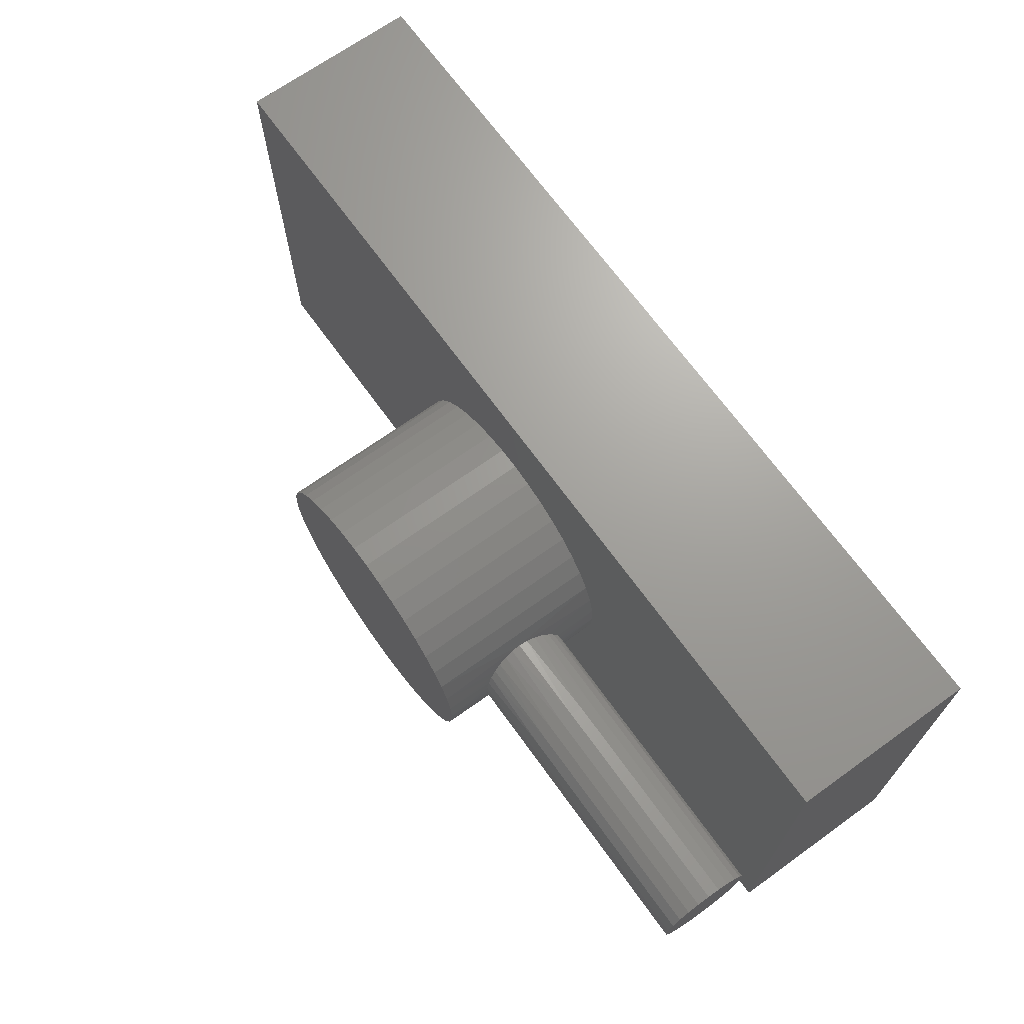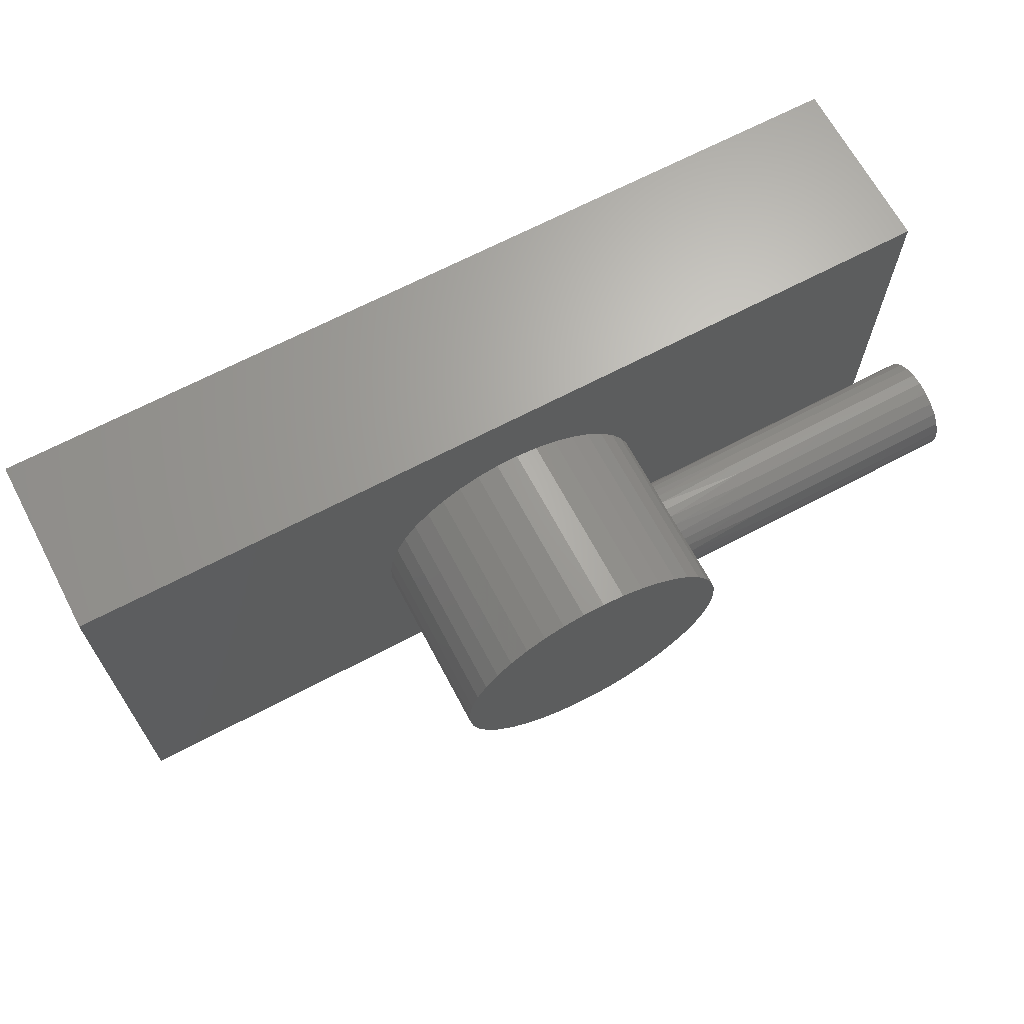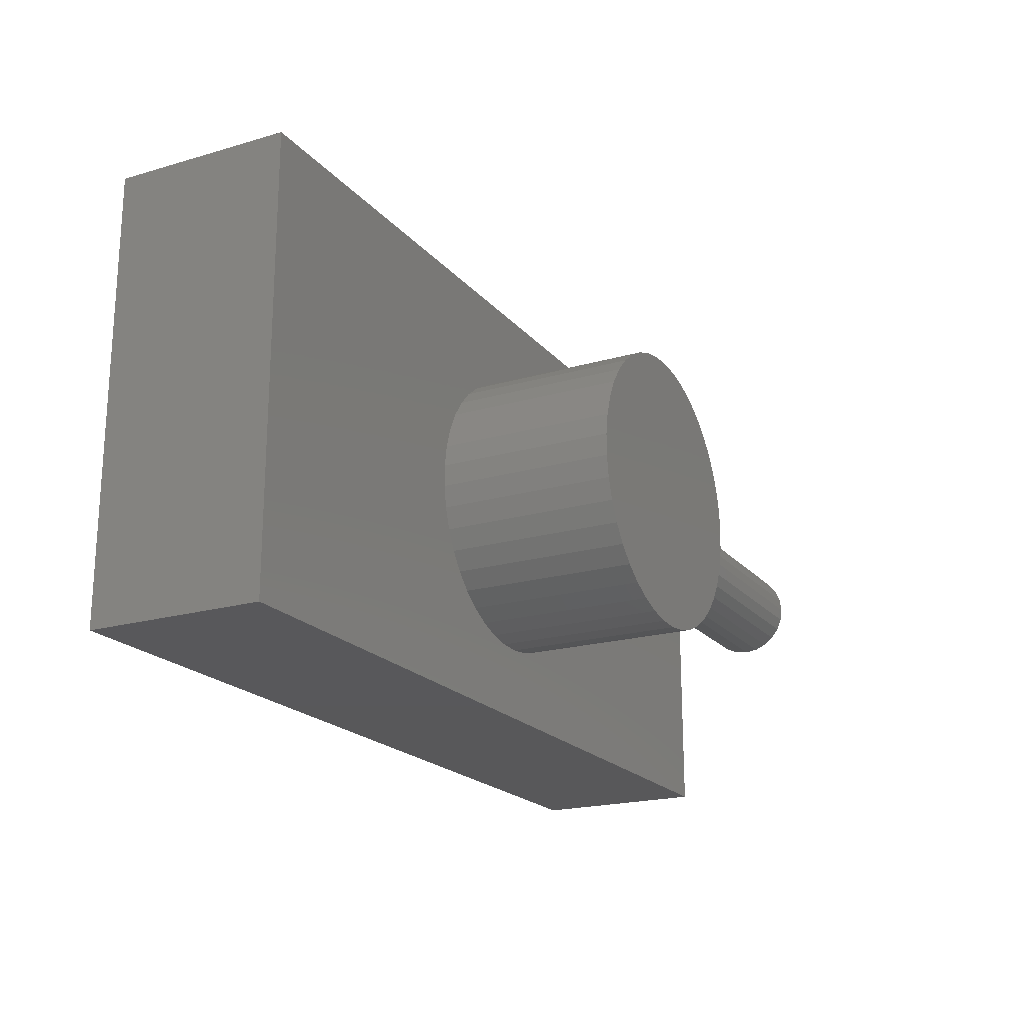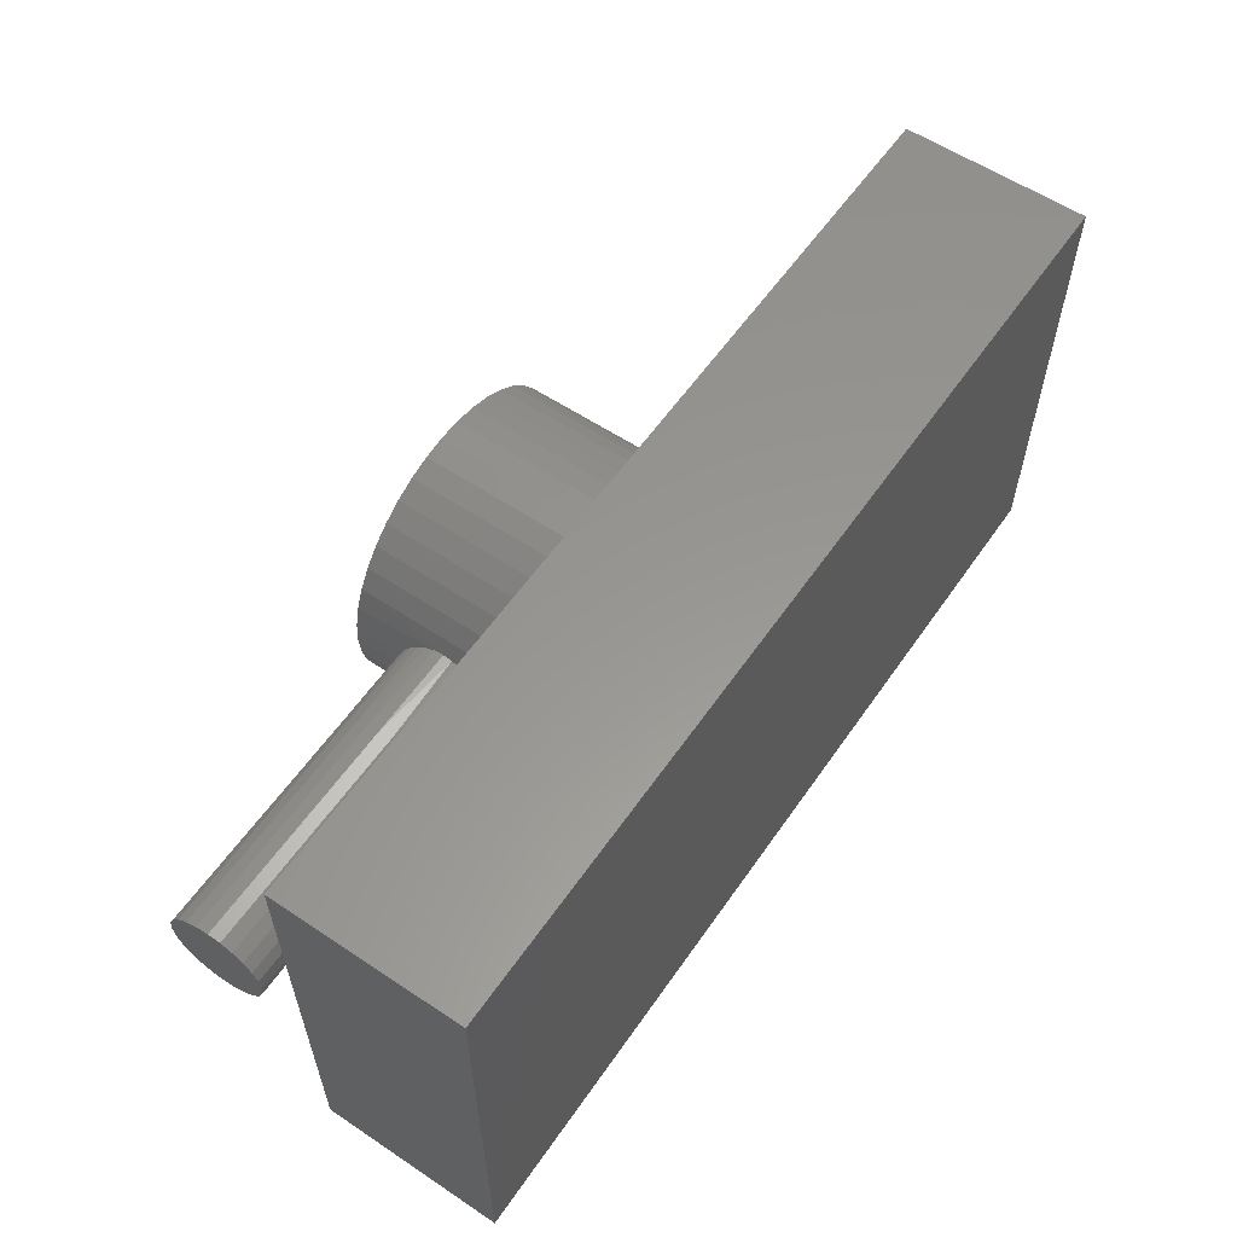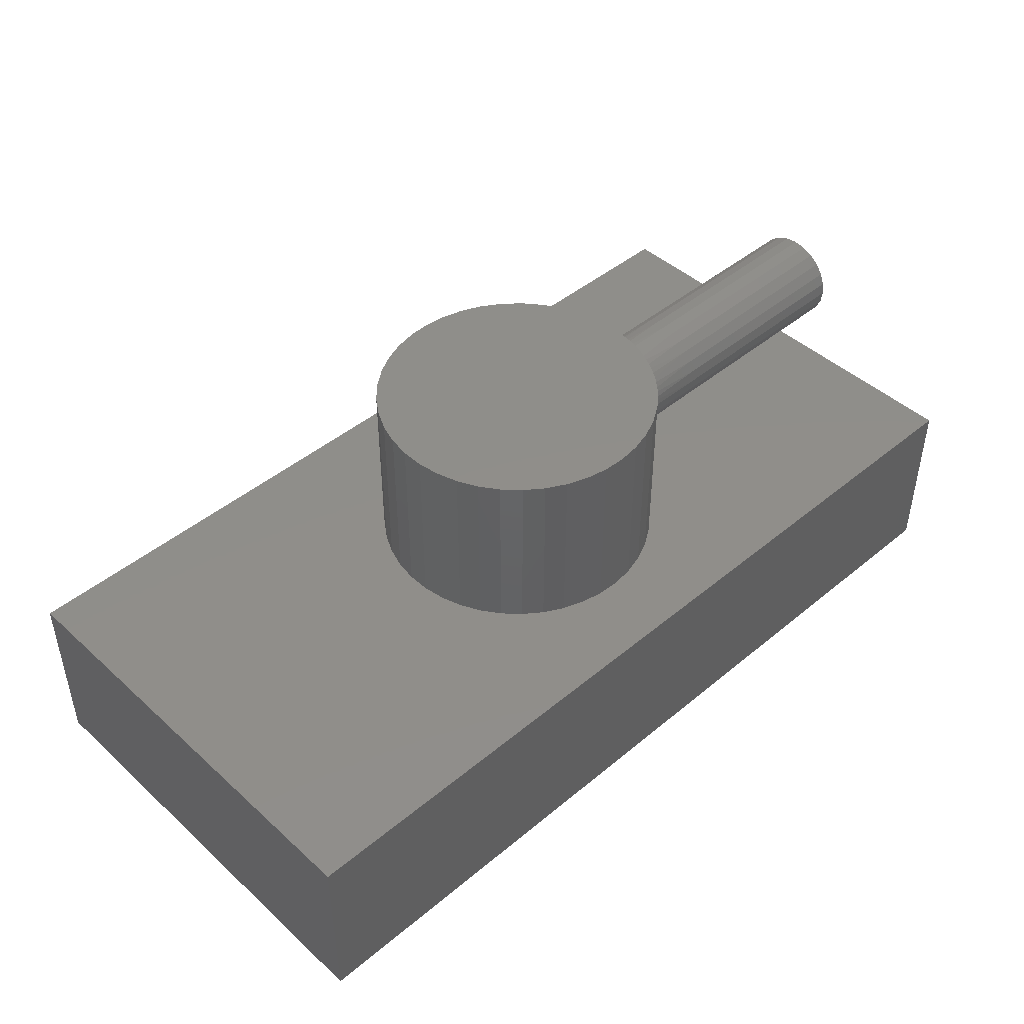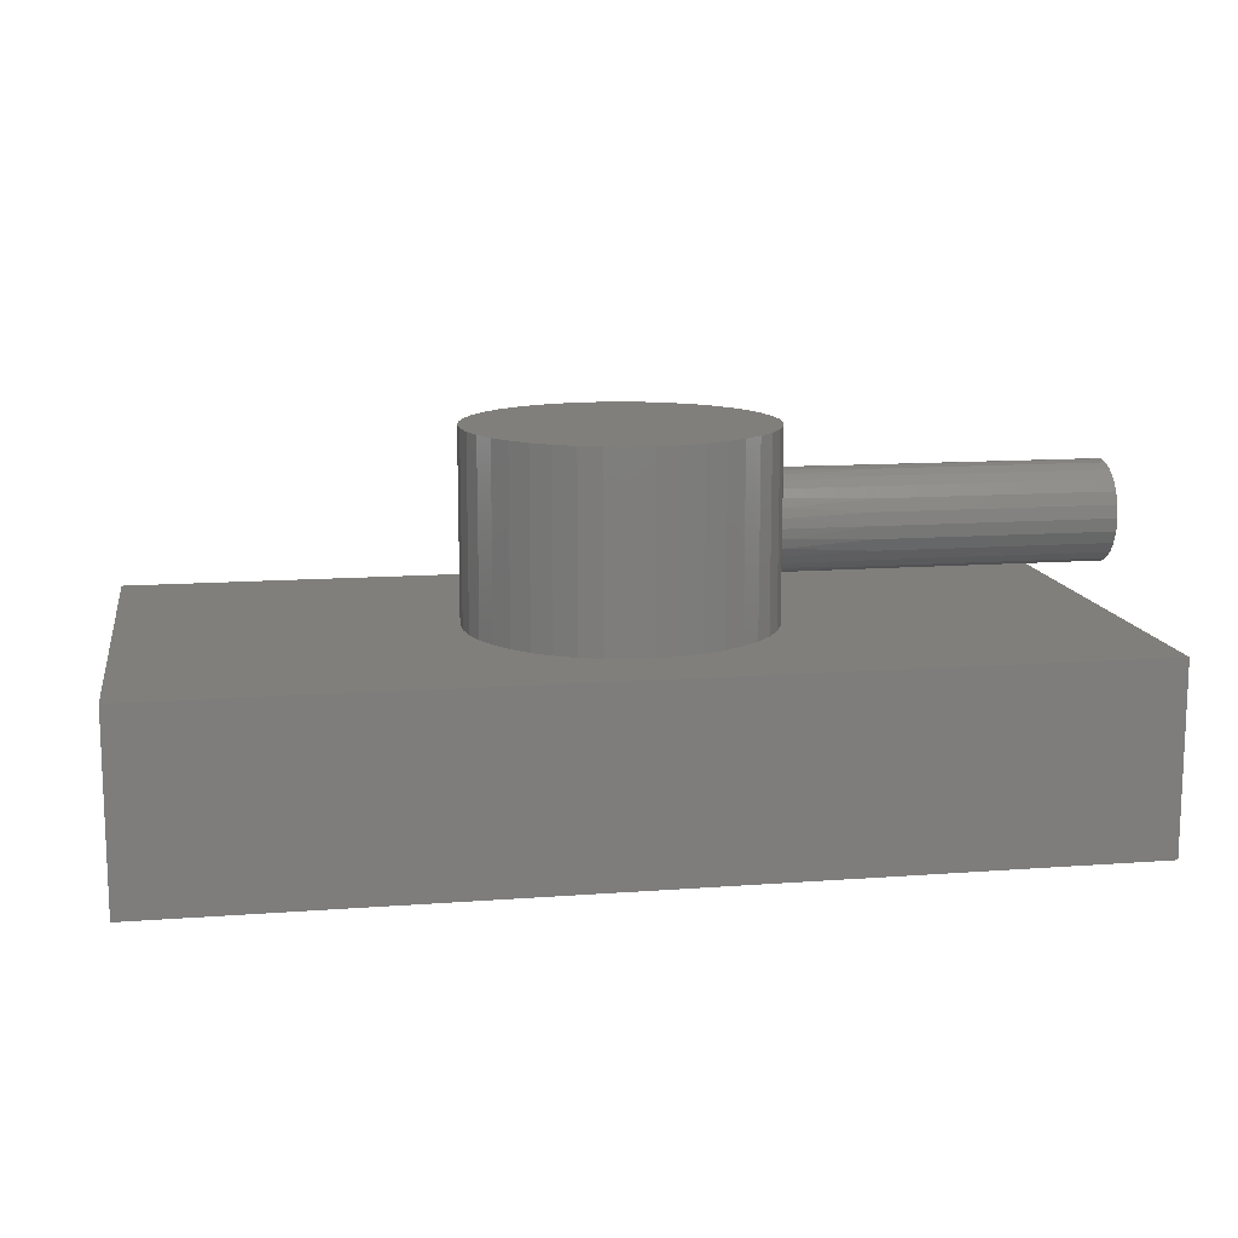
<metadata>
{"format":"stl","ext":"stl","renderer":"f3d","projection":"perspective","resolution":1024,"background":"white","views":[{"elev":68.7,"azim":54.3,"up":"+Y"},{"elev":66.9,"azim":-27.9,"up":"+Y"},{"elev":-20.1,"azim":-62.0,"up":"+Y"},{"elev":58.5,"azim":124.5,"up":"+Y"},{"elev":45.0,"azim":-43.8,"up":"+Z"},{"elev":12.8,"azim":-9.8,"up":"+Z"}]}
</metadata>
<code>
# stl→obj: 170 verts, 336 faces
v 32.62 9.558 15.42
v 32.65 9.649 20
v 32.61 9.507 14.91
v 32.19 8.509 20
v 32.19 8.509 10
v 31.57 7.453 10
v 31.57 7.453 20
v 30.78 6.505 10
v 30.78 6.505 20
v 29.87 5.687 10
v 29.87 5.687 20
v 28.84 5.019 10
v 28.84 5.019 20
v 27.71 4.516 10
v 27.71 4.516 20
v 26.53 4.19 10
v 26.53 4.19 20
v 25.31 4.049 10
v 25.31 4.049 20
v 24.08 4.096 10
v 24.08 4.096 20
v 22.87 4.33 10
v 22.87 4.33 20
v 21.72 4.746 10
v 21.72 4.746 20
v 20.64 5.333 10
v 20.64 5.333 20
v 19.66 6.078 10
v 19.66 6.078 20
v 18.81 6.964 10
v 18.81 6.964 20
v 18.1 7.969 10
v 18.1 7.969 20
v 17.55 9.07 10
v 17.55 9.07 20
v 17.18 10.24 10
v 17.18 10.24 20
v 17 11.46 10
v 17 11.46 20
v 17 12.69 10
v 17 12.69 20
v 17.18 13.9 10
v 17.18 13.9 20
v 17.55 15.07 10
v 17.55 15.07 20
v 18.1 16.17 10
v 18.1 16.17 20
v 18.81 17.18 10
v 18.81 17.18 20
v 19.66 18.06 10
v 19.66 18.06 20
v 20.64 18.81 10
v 20.64 18.81 20
v 21.72 19.4 10
v 21.72 19.4 20
v 22.87 19.81 10
v 22.87 19.81 20
v 24.08 20.05 10
v 24.08 20.05 20
v 25.31 20.09 10
v 25.31 20.09 20
v 26.53 19.95 10
v 26.53 19.95 20
v 27.71 19.63 10
v 27.71 19.63 20
v 28.84 19.12 10
v 28.84 19.12 20
v 29.87 18.46 10
v 29.87 18.46 20
v 30.78 17.64 10
v 30.78 17.64 20
v 31.57 16.69 10
v 31.57 16.69 20
v 32.19 15.63 10
v 32.19 15.63 20
v 32.55 14.8 14.91
v 32.57 14.75 15.42
v 32.65 14.49 20
v 32.62 14.59 15.92
v 32.7 14.35 16.38
v 32.79 14.02 16.78
v 32.87 13.63 17.1
v 32.93 13.3 20
v 32.95 13.17 17.35
v 33.01 12.67 17.5
v 33.03 12.07 20
v 33.03 12.16 17.55
v 33.02 11.64 17.5
v 32.93 10.85 20
v 32.97 11.14 17.35
v 32.91 10.68 17.1
v 32.83 10.28 16.78
v 32.74 9.959 16.38
v 32.67 9.71 15.92
v 32.57 14.75 14.4
v 32.65 14.49 10
v 32.62 14.59 13.89
v 32.7 14.35 13.43
v 32.79 14.02 13.04
v 32.87 13.63 12.71
v 32.93 13.3 10
v 32.95 13.17 12.47
v 33.01 12.67 12.31
v 33.03 12.07 10
v 33.03 12.16 12.26
v 33.02 11.64 12.31
v 32.97 11.14 12.46
v 32.93 10.85 10
v 32.91 10.68 12.71
v 32.83 10.28 13.04
v 32.65 9.649 10
v 32.74 9.959 13.43
v 32.67 9.71 13.89
v 32.62 9.558 14.4
v 37.5 9.507 14.91
v 37.5 9.597 14.22
v 37.5 9.862 13.58
v 37.5 10.28 13.04
v 37.5 10.83 12.62
v 37.5 11.47 12.35
v 37.5 12.15 12.26
v 37.5 12.84 12.35
v 37.5 13.47 12.62
v 37.5 14.02 13.04
v 37.5 14.44 13.58
v 37.5 14.71 14.22
v 37.5 14.8 14.91
v 37.5 14.71 15.59
v 37.5 14.44 16.23
v 37.5 14.02 16.78
v 37.5 13.47 17.2
v 37.5 12.84 17.46
v 37.5 12.15 17.55
v 37.5 11.47 17.46
v 37.5 10.83 17.2
v 37.5 10.28 16.78
v 37.5 9.862 16.23
v 37.5 9.597 15.59
v 50 14.71 14.22
v 50 14.8 14.91
v 50 14.71 15.59
v 50 14.44 16.23
v 50 14.44 13.58
v 50 14.02 13.04
v 50 13.47 12.62
v 50 12.84 12.35
v 50 12.15 12.26
v 50 11.47 12.35
v 50 10.83 12.62
v 50 10.28 13.04
v 50 9.862 13.58
v 50 9.597 14.22
v 50 9.507 14.91
v 50 9.597 15.59
v 50 9.862 16.23
v 50 10.28 16.78
v 50 10.83 17.2
v 50 11.47 17.46
v 50 12.15 17.55
v 50 12.84 17.46
v 50 13.47 17.2
v 50 14.02 16.78
v 0 25 0
v 0 0 0
v 0 25 10
v 0 0 10
v 50 25 0
v 50 25 10
v 50 0 0
v 50 0 10
f 1 2 3
f 3 2 4
f 3 4 5
f 5 4 6
f 6 4 7
f 6 7 8
f 8 7 9
f 8 9 10
f 10 9 11
f 10 11 12
f 12 11 13
f 12 13 14
f 14 13 15
f 14 15 16
f 16 15 17
f 16 17 18
f 18 17 19
f 18 19 20
f 20 19 21
f 20 21 22
f 22 21 23
f 22 23 24
f 24 23 25
f 24 25 26
f 26 25 27
f 26 27 28
f 28 27 29
f 28 29 30
f 30 29 31
f 30 31 32
f 32 31 33
f 32 33 34
f 34 33 35
f 34 35 36
f 36 35 37
f 36 37 38
f 38 37 39
f 38 39 40
f 40 39 41
f 40 41 42
f 42 41 43
f 42 43 44
f 44 43 45
f 44 45 46
f 46 45 47
f 46 47 48
f 48 47 49
f 48 49 50
f 50 49 51
f 50 51 52
f 52 51 53
f 52 53 54
f 54 53 55
f 54 55 56
f 56 55 57
f 56 57 58
f 58 57 59
f 58 59 60
f 60 59 61
f 60 61 62
f 62 61 63
f 62 63 64
f 64 63 65
f 64 65 66
f 66 65 67
f 66 67 68
f 68 67 69
f 68 69 70
f 70 69 71
f 70 71 72
f 72 71 73
f 72 73 74
f 74 73 75
f 74 75 76
f 76 75 77
f 77 75 78
f 77 78 79
f 79 78 80
f 80 78 81
f 81 78 82
f 82 78 83
f 82 83 84
f 84 83 85
f 85 83 86
f 85 86 87
f 87 86 88
f 88 86 89
f 88 89 90
f 90 89 91
f 91 89 92
f 92 89 2
f 92 2 93
f 93 2 94
f 94 2 1
f 76 95 74
f 74 95 96
f 96 95 97
f 96 97 98
f 98 99 96
f 96 99 100
f 96 100 101
f 101 100 102
f 101 102 103
f 101 103 104
f 104 103 105
f 104 105 106
f 106 107 104
f 104 107 108
f 108 107 109
f 108 109 110
f 108 110 111
f 111 110 112
f 111 112 113
f 113 114 111
f 111 114 3
f 111 3 5
f 1 3 115
f 115 3 114
f 115 114 116
f 116 114 113
f 116 113 117
f 117 113 112
f 117 112 118
f 118 112 110
f 118 110 109
f 118 109 119
f 119 109 107
f 119 107 120
f 120 107 106
f 120 106 121
f 121 106 105
f 121 105 103
f 121 103 122
f 122 103 102
f 122 102 123
f 123 102 100
f 123 100 124
f 124 100 99
f 124 99 98
f 124 98 125
f 125 98 97
f 125 97 126
f 126 97 95
f 126 95 127
f 127 95 76
f 127 76 77
f 127 77 128
f 128 77 79
f 128 79 129
f 129 79 80
f 129 80 130
f 130 80 81
f 130 81 82
f 130 82 131
f 131 82 84
f 131 84 132
f 132 84 85
f 132 85 133
f 133 85 87
f 133 87 88
f 133 88 134
f 134 88 90
f 134 90 135
f 135 90 91
f 135 91 136
f 136 91 92
f 136 92 93
f 136 93 137
f 137 93 94
f 137 94 138
f 138 94 1
f 138 1 115
f 139 126 140
f 140 126 127
f 140 127 141
f 141 127 128
f 141 128 142
f 142 128 129
f 142 129 130
f 126 139 125
f 125 139 143
f 125 143 124
f 124 143 144
f 124 144 123
f 123 144 145
f 123 145 122
f 122 145 146
f 122 146 121
f 121 146 147
f 121 147 120
f 120 147 148
f 120 148 119
f 119 148 149
f 119 149 118
f 118 149 150
f 118 150 117
f 117 150 151
f 117 151 116
f 116 151 152
f 116 152 115
f 115 152 153
f 115 153 138
f 138 153 154
f 138 154 137
f 137 154 155
f 137 155 156
f 137 156 136
f 136 156 157
f 136 157 135
f 135 157 134
f 157 158 134
f 134 158 159
f 134 159 133
f 133 159 160
f 133 160 132
f 132 160 131
f 160 161 131
f 131 161 162
f 131 162 130
f 130 162 142
f 140 141 139
f 139 141 143
f 143 141 142
f 143 142 144
f 144 142 162
f 144 162 145
f 145 162 161
f 145 161 146
f 146 161 160
f 146 160 147
f 147 160 159
f 147 159 148
f 148 159 158
f 148 158 149
f 149 158 157
f 149 157 150
f 150 157 156
f 150 156 151
f 151 156 155
f 151 155 152
f 152 155 154
f 152 154 153
f 83 41 86
f 86 41 39
f 86 39 89
f 89 39 37
f 89 37 2
f 2 37 35
f 2 35 4
f 4 35 33
f 4 33 7
f 7 33 31
f 7 31 9
f 9 31 29
f 9 29 11
f 11 29 27
f 11 27 13
f 13 27 25
f 13 25 15
f 15 25 23
f 15 23 17
f 17 23 21
f 17 21 19
f 41 83 43
f 43 83 78
f 43 78 45
f 45 78 75
f 45 75 47
f 47 75 73
f 47 73 49
f 49 73 71
f 49 71 51
f 51 71 69
f 51 69 53
f 53 69 67
f 53 67 55
f 55 67 65
f 55 65 57
f 57 65 63
f 57 63 59
f 59 63 61
f 163 164 165
f 165 164 166
f 167 163 168
f 168 163 165
f 169 167 170
f 170 167 168
f 164 169 166
f 166 169 170
f 108 170 104
f 104 170 168
f 104 168 101
f 101 168 96
f 96 168 74
f 74 168 72
f 72 168 70
f 70 168 68
f 68 168 66
f 66 168 64
f 64 168 62
f 62 168 60
f 60 168 165
f 60 165 58
f 58 165 56
f 56 165 54
f 54 165 52
f 52 165 50
f 50 165 48
f 48 165 46
f 46 165 44
f 44 165 42
f 42 165 40
f 40 165 166
f 40 166 38
f 38 166 36
f 36 166 34
f 34 166 32
f 32 166 30
f 30 166 28
f 28 166 26
f 26 166 24
f 24 166 22
f 22 166 20
f 20 166 18
f 18 166 170
f 18 170 16
f 16 170 14
f 14 170 12
f 12 170 10
f 10 170 8
f 8 170 6
f 6 170 5
f 5 170 111
f 111 170 108
f 169 164 167
f 167 164 163

</code>
